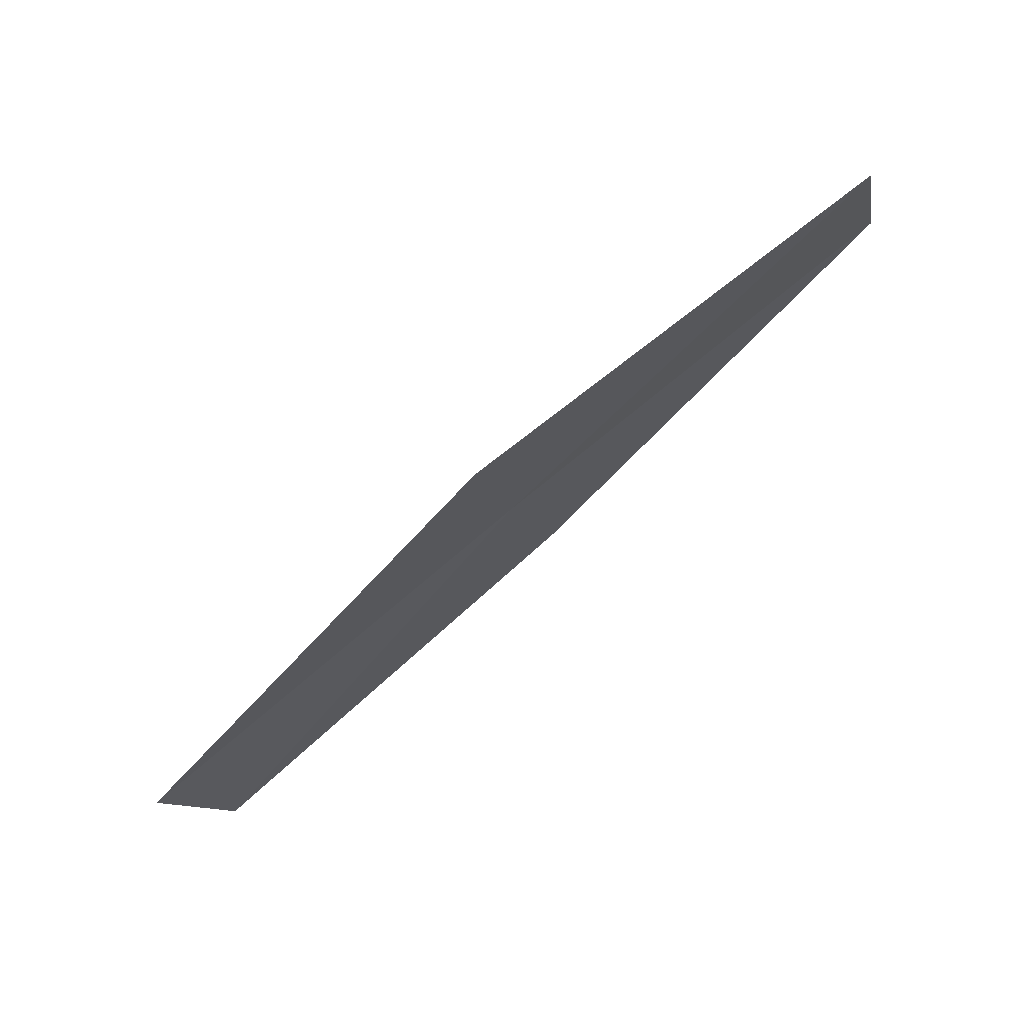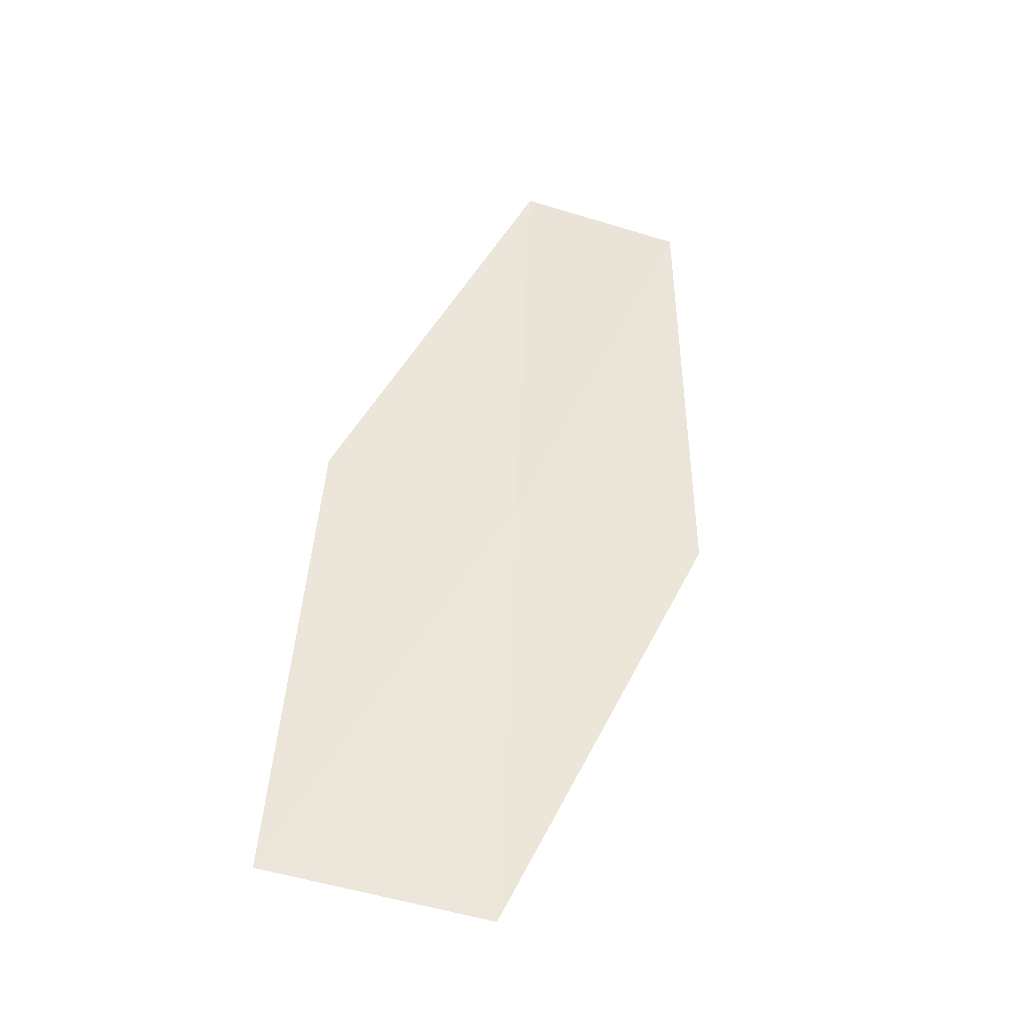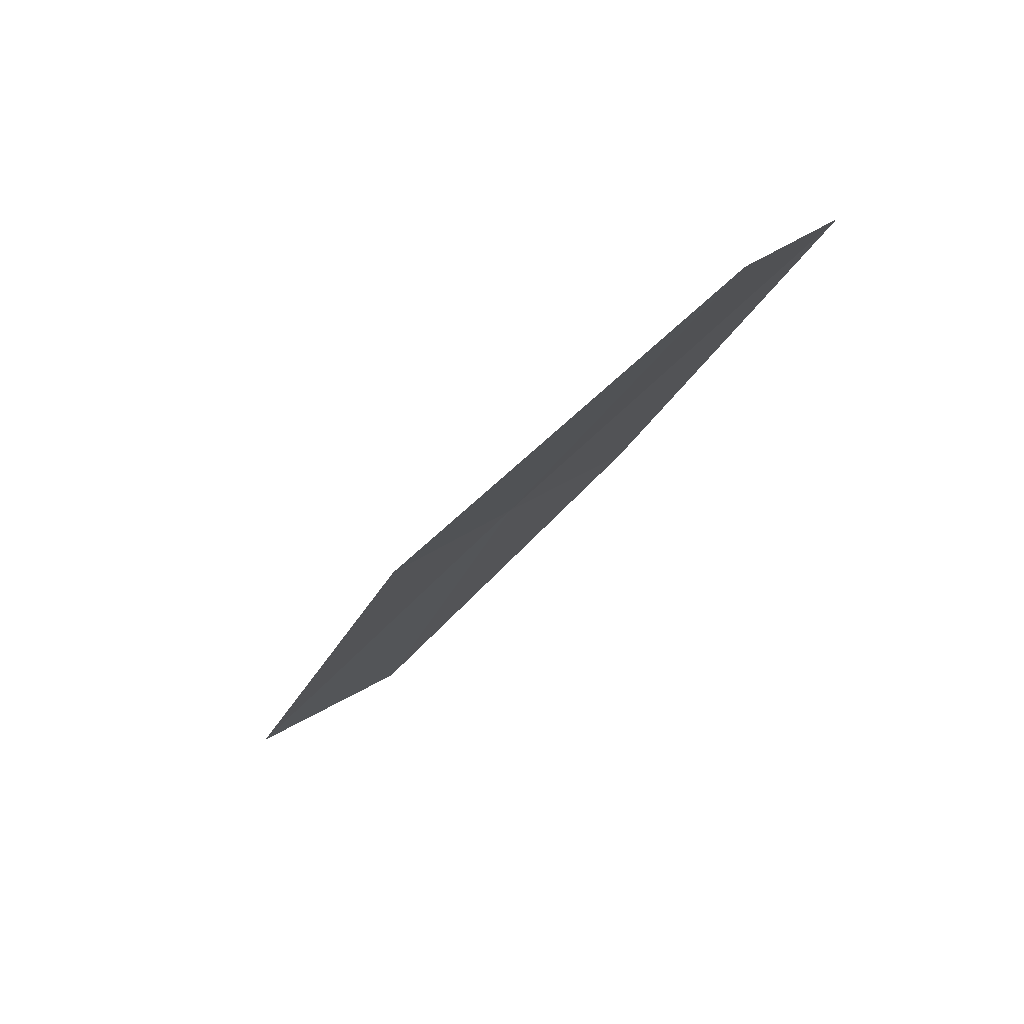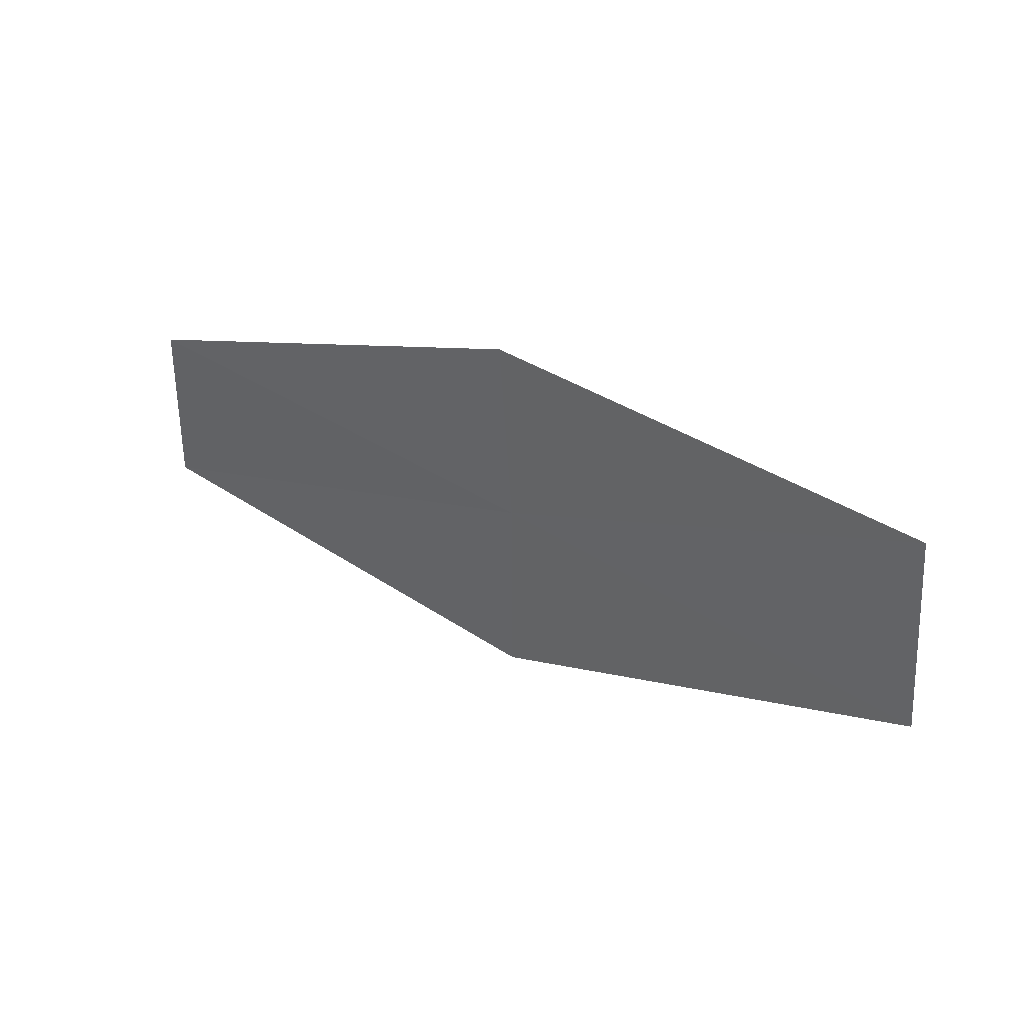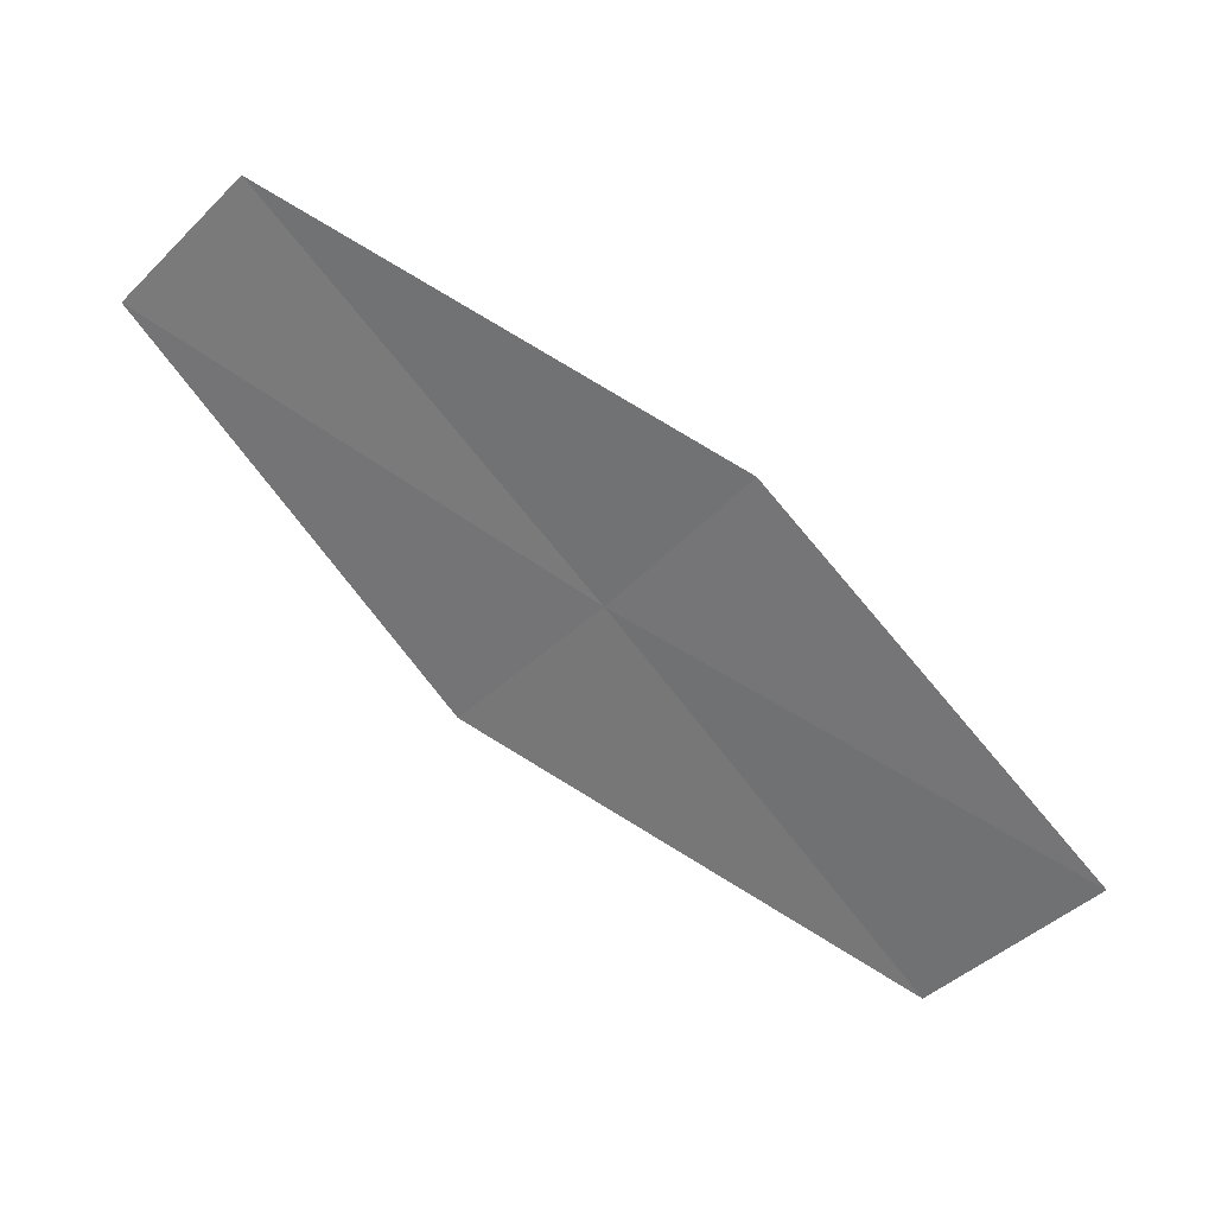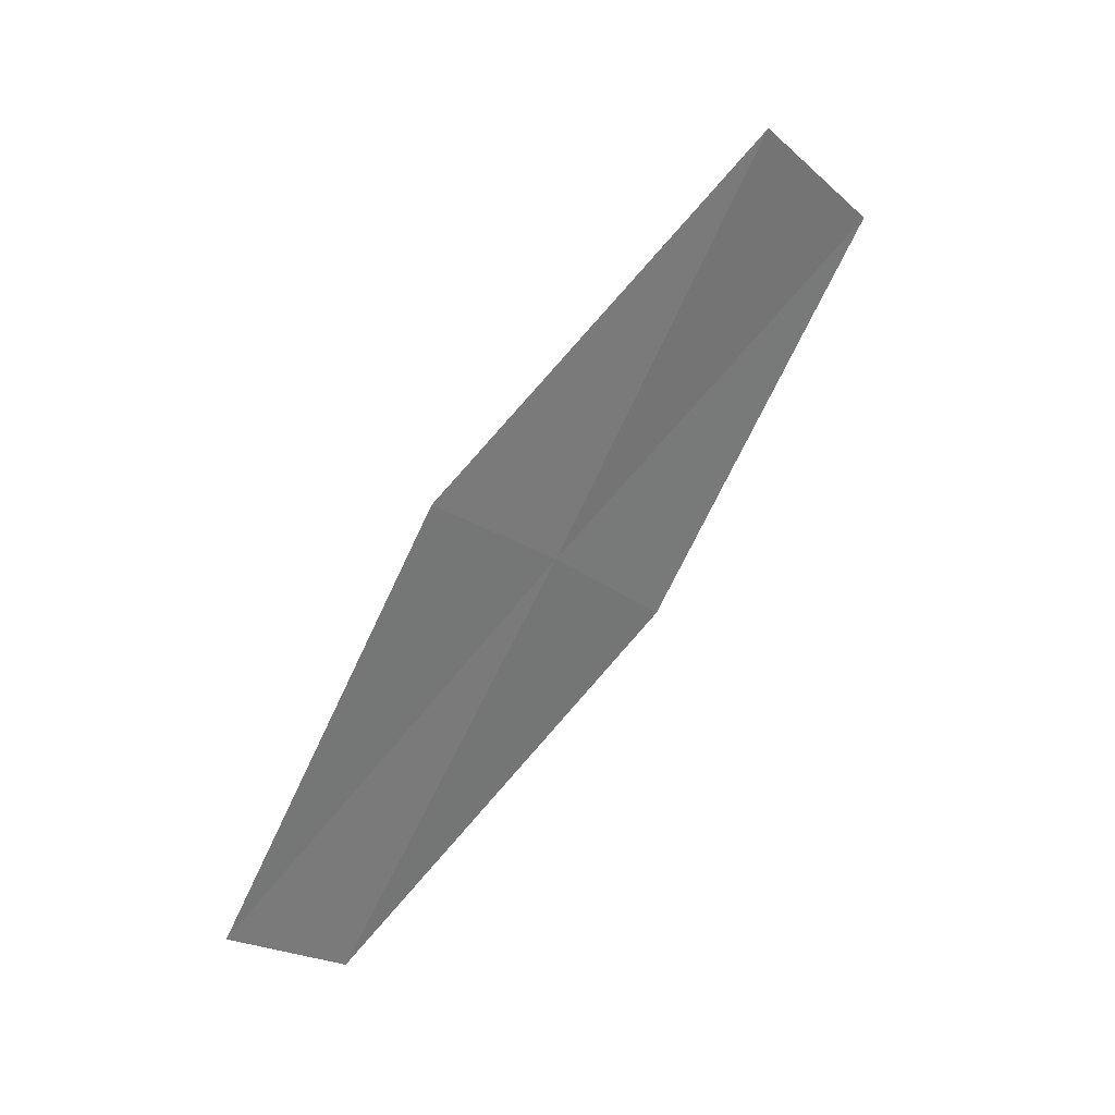
<metadata>
{"format":"obj","ext":"obj","renderer":"f3d","projection":"perspective","resolution":1024,"background":"white","views":[{"elev":-24.0,"azim":-136.4,"up":"+Z"},{"elev":14.1,"azim":120.8,"up":"+Z"},{"elev":4.0,"azim":-111.0,"up":"+Z"},{"elev":-38.6,"azim":33.5,"up":"+Z"},{"elev":-24.7,"azim":-11.2,"up":"+Z"},{"elev":74.4,"azim":-21.2,"up":"+Y"}]}
</metadata>
<code>
v 7.486 4.011 35.6
v 8.72 3.982 34.95
v 7.755 3.542 35.75
v 8.417 4.51 34.8
v 7.19 4.461 35.47
v 6.522 3.495 36.39
v 6.265 3.887 36.25
f 1 3 2
f 1 2 4
f 1 4 5
f 1 6 3
f 1 7 6
f 1 5 7

</code>
